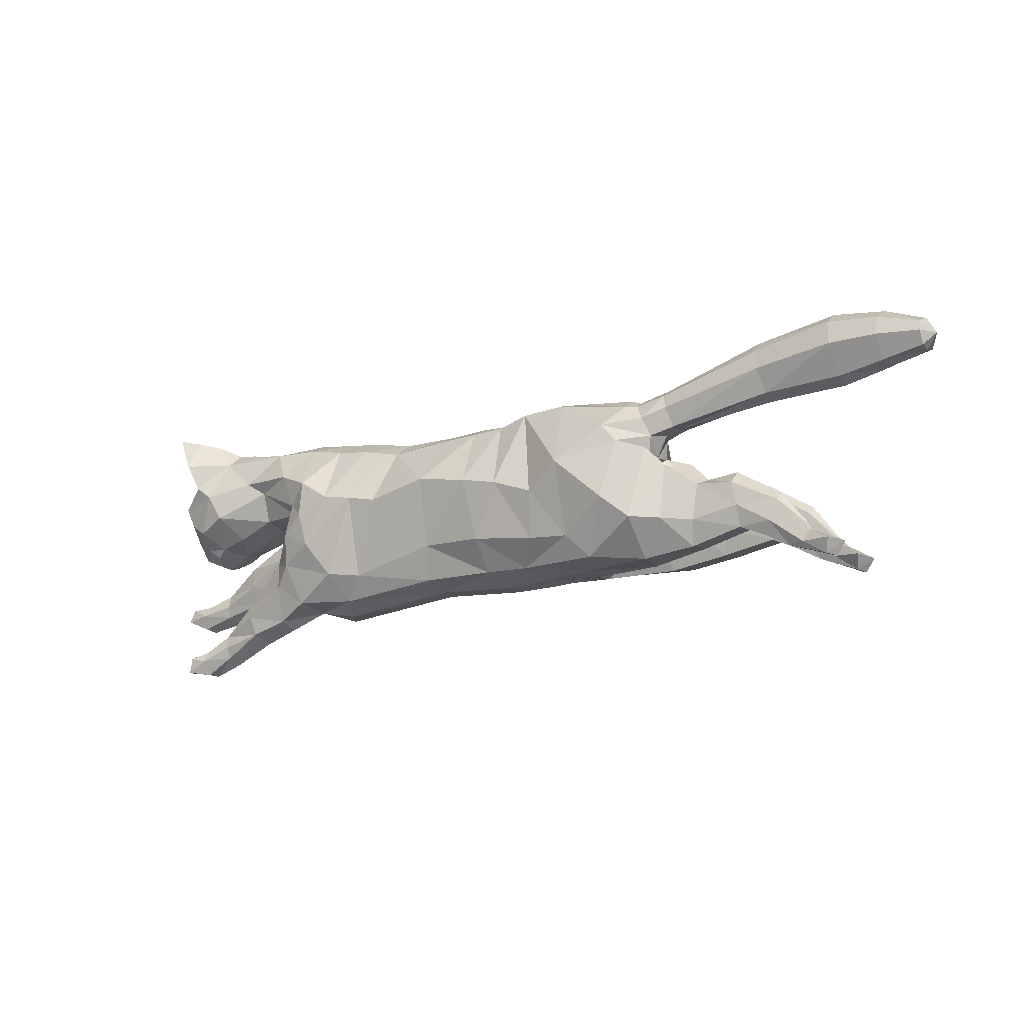
<metadata>
{"format":"obj","ext":"obj","renderer":"f3d","projection":"perspective","resolution":1024,"background":"white","views":[{"elev":-7.6,"azim":-148.6,"up":"+Y"}]}
</metadata>
<code>
o mesh_cat
v -1.753 1.384 0.5751
v -0.9927 2.347 0.2739
v -1.777 1.926 0.3926
v -1.484 2.319 0.1676
v -1.681 1.94 0.144
v -1.562 2.327 0.1043
v -1.366 1.124 0.4514
v -0.6424 2.314 0.2407
v 0.2417 1.068 0.3351
v 0.1697 2.199 0.1742
v 0.956 1.081 0.3352
v 0.628 2.133 0.1895
v -0.3655 1.092 0.3351
v -0.1442 2.222 0.1985
v 1.718 1.119 0.4466
v 0.9406 2.119 0.2008
v 1.756 1.7 0.5357
v 1.459 2.22 0.1874
v 1.631 1.766 0.3694
v 1.708 2.207 0.2407
v 1.902 1.665 0.2538
v 2.279 2.158 0.3251
v 2.168 1.516 0.2556
v 2.495 1.953 0.4768
v 2.381 1.443 0.2537
v 2.713 1.878 0.1857
v 2.457 1.375 0.2169
v 2.681 1.698 0.1084
v 2.676 1.369 0.1136
v -0.4008 2.241 0.2136
v -0.7123 1.102 0.3351
v -1.208 1.034 0.06634
v 1.788 1.173 0.06536
v -2.191 1.366 0.3941
v -2.189 1.368 0.1058
v -2.171 1.174 0.3443
v -2.17 1.173 0.1448
v -2.195 1.637 0.3374
v -2.196 1.637 0.1503
v -2.532 1.43 0.3675
v -2.534 1.433 0.1327
v -2.543 1.269 0.3419
v -2.545 1.27 0.1512
v -2.49 1.603 0.3388
v -2.489 1.645 0.1639
v -2.781 1.289 0.3667
v -2.781 1.297 0.1437
v -2.725 1.194 0.3266
v -2.723 1.198 0.1702
v -2.834 1.445 0.3242
v -2.834 1.445 0.1718
v -3.019 1.123 0.3543
v -3.026 1.121 0.1574
v -2.908 1.107 0.3171
v -2.908 1.107 0.1802
v -3.076 1.202 0.3281
v -3.077 1.201 0.1693
v -3.181 1.009 0.3479
v -3.199 1.016 0.1639
v -3.221 1.116 0.3881
v -3.226 1.122 0.09355
v 2.02 1.041 0.3876
v 1.972 1.512 0.3874
v 2.368 1.263 0.3278
v 2.041 1.051 0.1389
v 1.942 1.566 0.1471
v 2.317 0.9948 0.3773
v 2.317 0.9945 0.1524
v 2.376 1.299 0.1471
v 2.668 1.076 0.1918
v 2.66 0.896 0.1779
v 2.678 1.073 0.3059
v 2.667 0.8894 0.3254
v 2.886 0.9861 0.1624
v 2.926 0.7983 0.1783
v 2.888 0.9859 0.3294
v 2.916 0.7916 0.3242
v 3.044 0.9661 0.1501
v 3.093 0.8669 0.1386
v 3.04 0.9719 0.3665
v 3.089 0.8661 0.3718
v -1.524 1.535 0.5975
v -1.564 1.987 0.4576
v -1.691 2.084 0.1452
v -1.171 1.287 0.4921
v 0.2898 1.27 0.4166
v 0.7591 1.337 0.4166
v -0.3472 1.341 0.4837
v 1.078 1.375 0.5043
v 1.48 1.774 0.5791
v 1.499 1.851 0.4936
v 1.964 1.849 0.3391
v 2.279 1.688 0.4441
v 2.534 1.439 0.2586
v -0.8535 1.302 0.4837
v -1.13 1.823 0.6053
v -0.8772 1.632 0.5454
v 0.2838 1.695 0.5033
v 0.7461 1.644 0.5033
v -0.2349 1.808 0.5117
v 0.9446 1.728 0.532
v 1.31 1.9 0.5501
v 1.594 2.006 0.4612
v 2.053 1.971 0.3475
v 2.383 1.875 0.4648
v 2.671 1.788 0.4009
v 2.655 1.691 0.2281
v -0.5388 1.753 0.5264
v -1.438 2.124 0.4611
v -1.638 2.223 0.1899
v 1.808 1.454 0.5103
v 1.211 2.179 0.1831
v 1.81 1.363 0.05471
v 1.968 1.317 0.4475
v 2.349 1.148 0.1114
v 2.029 1.36 0.07417
v 2.349 1.148 0.3865
v 2.667 0.9853 0.1595
v 2.679 0.9786 0.3423
v 2.919 0.9152 0.139
v 2.919 0.9165 0.3667
v 1.498 1.519 0.5836
v 1.187 1.792 0.5592
v 2.516 1.313 0.1055
v 2.815 1.552 0.04213
v 2.701 1.525 0.1992
v 2.28 2.257 0.1733
v 2.589 2.143 0.1969
v 2.586 2.151 0.5085
v 2.573 2.364 0.3645
v 2.406 2.323 0.2841
v 2.617 2.211 0.2609
v 2.668 2.344 0.377
v 2.685 2.38 0.4812
v -1.813 2.291 0.1395
v -1.865 2.145 0.1083
v -1.784 2.388 0.1016
v -2.57 2.508 0.1501
v -2.617 2.327 0.09324
v -2.538 2.65 0.09567
v -3.156 2.618 0.1973
v -3.205 2.393 0.09827
v -3.125 2.79 0.1322
v -3.509 2.645 0.1883
v -3.525 2.469 0.1123
v -3.501 2.779 0.1383
v -3.814 2.647 0.1441
v -3.822 2.549 0.1019
v -3.811 2.721 0.1164
v -1.963 1.379 0.4737
v -1.744 1.075 0.1138
v -1.934 1.791 0.3671
v -1.79 1.099 0.3637
v -1.968 1.351 0.06421
v -1.855 1.757 0.1148
v -1.203 1.061 0.2252
v 1.649 1.02 0.1686
v 0.2287 0.9766 0.1222
v -0.4349 0.9874 0.1221
v -2.219 1.683 0.1938
v -2.495 1.687 0.2239
v -2.835 1.499 0.248
v -3.057 1.237 0.2459
v -3.232 0.9974 0.2522
v -3.295 1.096 0.2461
v 2.006 0.9738 0.2582
v 2.285 0.9204 0.2603
v 2.639 0.8273 0.2468
v 2.885 0.771 0.2504
v 3.088 0.9697 0.2689
v 3.147 0.8813 0.2682
v -0.754 1.021 0.1221
v 0.9848 0.9734 0.1645
v 2.627 1.646 0.3706
v 2.502 1.575 0.3966
v -1.695 1.329 0
v -1.003 2.414 0
v -1.592 1.827 0
v -1.468 2.394 0
v -1.675 1.928 0
v -1.539 2.371 0
v -1.183 1.041 -0
v -0.6382 2.367 0
v 0.201 0.9551 5e-06
v 0.1987 2.258 0
v 0.6252 2.231 -0
v -0.4373 0.9632 -0
v -0.1288 2.297 0
v 0.9532 2.271 2e-06
v 1.532 2.3 2e-06
v 1.855 2.25 -0
v 1.942 1.604 -0
v 2.289 2.275 -0
v 2.153 1.488 -0
v 2.56 2.15 -0
v 2.333 1.404 -0
v 2.715 1.883 -0
v 2.433 1.337 -0
v 2.688 1.705 -0
v 2.512 1.296 -0
v 2.781 1.469 -0
v -0.3882 2.303 0
v -0.7564 0.9916 -0
v -1.718 1.421 -0.5751
v -0.9909 2.358 -0.2739
v -1.77 1.953 -0.3926
v -1.483 2.321 -0.1676
v -1.681 1.946 -0.144
v -1.562 2.327 -0.1043
v -1.329 1.154 -0.4514
v -0.6392 2.324 -0.2407
v 0.1956 1.062 -0.3351
v 0.1697 2.199 -0.1742
v 0.9749 0.9291 -0.3352
v 0.6188 2.131 -0.1895
v -0.3582 1.098 -0.3351
v -0.1431 2.224 -0.1985
v 1.379 0.9239 -0.4465
v 0.9259 2.177 -0.2008
v 1.493 1.481 -0.5356
v 1.468 2.231 -0.1874
v 1.523 1.671 -0.3693
v 1.8 2.212 -0.2407
v 1.892 1.652 -0.2538
v 2.279 2.158 -0.3251
v 2.168 1.517 -0.2556
v 2.495 1.953 -0.4768
v 2.381 1.443 -0.2537
v 2.713 1.878 -0.1857
v 2.457 1.375 -0.2169
v 2.681 1.698 -0.1084
v 2.676 1.369 -0.1136
v -0.3977 2.248 -0.2136
v -0.6993 1.112 -0.3351
v -1.201 1.039 -0.06634
v 1.583 1.037 -0.06519
v 1.63 1.57 4.1e-05
v -2.152 1.386 -0.3941
v -2.151 1.386 -0.1058
v -2.135 1.195 -0.3443
v -2.135 1.195 -0.1448
v -2.168 1.655 -0.3374
v -2.168 1.655 -0.1503
v -2.49 1.476 -0.3675
v -2.491 1.479 -0.1327
v -2.505 1.314 -0.3419
v -2.505 1.314 -0.1512
v -2.44 1.648 -0.3388
v -2.438 1.689 -0.1639
v -2.742 1.347 -0.3667
v -2.741 1.35 -0.1437
v -2.686 1.249 -0.3266
v -2.687 1.249 -0.1702
v -2.791 1.5 -0.3242
v -2.791 1.5 -0.1718
v -2.99 1.181 -0.3543
v -2.989 1.181 -0.1574
v -2.872 1.165 -0.3171
v -2.876 1.162 -0.1802
v -3.037 1.263 -0.3281
v -3.036 1.263 -0.1693
v -3.166 1.087 -0.3479
v -3.163 1.086 -0.1639
v -3.191 1.198 -0.3881
v -3.189 1.195 -0.09355
v 1.623 0.7839 -0.3874
v 1.671 1.255 -0.3872
v 2.009 0.9303 -0.3276
v 1.646 0.7894 -0.1388
v 1.717 1.363 -0.1469
v 1.915 0.6879 -0.3772
v 1.904 0.6778 -0.1523
v 2.024 0.9642 -0.147
v 2.263 0.6869 -0.1916
v 2.225 0.5066 -0.1777
v 2.273 0.681 -0.3057
v 2.226 0.5033 -0.3252
v 2.463 0.5583 -0.1623
v 2.461 0.3675 -0.1781
v 2.464 0.5559 -0.3292
v 2.449 0.3635 -0.324
v 2.616 0.4975 -0.1499
v 2.636 0.3889 -0.1384
v 2.614 0.5027 -0.3664
v 2.633 0.3871 -0.3716
v -1.754 2.095 0
v -1.495 1.583 -0.5975
v -1.56 2.017 -0.4576
v -1.692 2.085 -0.1452
v -1.139 1.323 -0.4921
v 0.1669 1.329 -0.4166
v 0.83 1.126 -0.4166
v -0.3396 1.348 -0.4837
v 1.067 1.144 -0.5043
v 1.321 1.642 -0.579
v 1.455 1.731 -0.4934
v 1.881 1.879 -0.3391
v 2.278 1.688 -0.4441
v 2.534 1.439 -0.2586
v -0.8337 1.323 -0.4837
v 2.681 1.367 -0
v -1.115 1.877 -0.6053
v -0.8548 1.679 -0.5454
v 0.1733 1.853 -0.5032
v 0.6336 1.722 -0.5033
v -0.2301 1.815 -0.5117
v 0.8508 1.75 -0.5319
v 1.312 1.903 -0.55
v 1.584 1.986 -0.4611
v 2.049 1.971 -0.3475
v 2.383 1.875 -0.4648
v 2.671 1.788 -0.4009
v 2.655 1.691 -0.2281
v -0.5279 1.772 -0.5264
v -1.438 2.141 -0.4611
v -1.638 2.223 -0.1899
v 1.245 2.286 5e-06
v 1.498 1.231 -0.5101
v 1.201 2.198 -0.1831
v 1.673 1.26 -0.05452
v 1.626 1.064 -0.4473
v 1.966 0.8222 -0.1112
v 1.747 1.128 -0.07398
v 1.969 0.8316 -0.3863
v 2.243 0.5976 -0.1594
v 2.255 0.5887 -0.3421
v 2.481 0.4841 -0.1388
v 2.483 0.4809 -0.3665
v 1.243 1.39 -0.5834
v 1.074 1.774 -0.5591
v 2.817 1.557 -0
v 2.516 1.313 -0.1055
v 2.815 1.552 -0.04213
v 2.701 1.525 -0.1992
v 2.28 2.257 -0.1733
v 2.589 2.143 -0.1969
v 2.586 2.151 -0.5085
v 2.573 2.364 -0.3645
v 2.406 2.323 -0.2841
v 2.617 2.211 -0.2609
v 2.668 2.344 -0.377
v 2.685 2.38 -0.4812
v 1.154 0.7907 0.003162
v 1.735 1.136 0.003296
v 1.703 1.506 0.000109
v 1.754 1.312 0.00327
v -1.873 2.14 0
v -1.813 2.291 -0.1395
v -1.865 2.145 -0.1083
v -1.778 2.441 0
v -1.784 2.388 -0.1016
v -2.57 2.508 -0.1501
v -2.617 2.327 -0.09324
v -2.534 2.725 0
v -2.619 2.274 0
v -2.536 2.65 -0.09567
v -3.156 2.618 -0.1973
v -3.206 2.393 -0.09827
v -3.13 2.868 0
v -3.204 2.336 0
v -3.125 2.79 -0.1322
v -3.509 2.645 -0.1883
v -3.525 2.469 -0.1123
v -3.512 2.847 0
v -3.519 2.426 0
v -3.501 2.779 -0.1383
v -3.814 2.647 -0.1441
v -3.822 2.549 -0.1019
v -3.817 2.759 0
v -3.818 2.525 0
v -3.811 2.721 -0.1164
v -3.892 2.646 0
v -1.925 1.407 -0.4737
v -1.717 1.09 -0.1138
v -1.918 1.816 -0.3671
v -1.75 1.123 -0.3637
v -1.935 1.369 -0.06421
v -1.843 1.775 -0.1148
v -1.186 1.074 -0.2252
v 1.36 0.8562 -0.1685
v 0.1781 0.981 -0.1221
v -0.4325 0.989 -0.1221
v -2.192 1.7 -0.1938
v -2.442 1.732 -0.2239
v -2.791 1.554 -0.248
v -3.015 1.296 -0.2459
v -3.21 1.076 -0.2522
v -3.264 1.18 -0.2461
v 1.596 0.7207 -0.2581
v 1.858 0.6118 -0.2602
v 2.188 0.4463 -0.2466
v 2.415 0.3507 -0.2503
v 2.661 0.486 -0.2687
v 2.693 0.3856 -0.268
v -0.7484 1.025 -0.1221
v 1.069 0.8189 -0.1645
v 2.627 1.646 -0.3706
v 2.502 1.575 -0.3966
f 39 154 35
f 20 22 127
f 4 110 109
f 116 33 113
f 157 11 173
f 176 155 178
f 58 52 60
f 176 182 32
f 51 41 47
f 50 40 44
f 55 47 49
f 46 54 48
f 53 55 59
f 237 66 345
f 157 65 166
f 114 15 62
f 116 69 115
f 118 74 120
f 17 63 19
f 103 92 104
f 83 5 3
f 152 1 3
f 20 104 22
f 178 5 180
f 74 78 120
f 76 121 80
f 119 76 72
f 117 72 64
f 66 113 345
f 22 131 127
f 130 129 134
f 132 130 133
f 133 130 134
f 39 155 154
f 25 27 94
f 54 58 164
f 345 113 346
f 33 343 344
f 286 136 347
f 151 176 32
f 343 157 173
f 32 172 156
f 155 39 160
f 15 122 89
f 164 54 55
f 132 133 129
f 133 134 129
f 23 196 25
f 124 27 198
f 4 6 110
f 116 65 33
f 157 15 11
f 152 160 38
f 176 154 155
f 37 35 154
f 51 45 41
f 35 43 41
f 50 46 40
f 55 53 47
f 46 52 54
f 52 56 60
f 156 7 153
f 157 33 65
f 116 66 69
f 118 70 74
f 67 73 119
f 103 91 92
f 301 201 29
f 152 150 1
f 20 103 104
f 10 188 14
f 109 110 84
f 119 121 76
f 63 17 111
f 66 116 113
f 22 24 129
f 132 131 130
f 286 84 136
f 343 33 157
f 155 152 3
f 126 94 29
f 77 169 75
f 75 79 171
f 76 80 170
f 60 56 165
f 56 163 57
f 200 124 198
f 94 175 25
f 107 174 126
f 151 154 176
f 165 58 60
f 31 85 7
f 105 22 104
f 59 165 61
f 155 5 178
f 102 91 103
f 364 149 146
f 114 111 15
f 72 74 70
f 173 184 343
f 139 360 355
f 95 97 85
f 141 145 142
f 145 370 365
f 11 158 173
f 84 180 5
f 123 90 102
f 38 150 152
f 7 82 1
f 21 237 192
f 89 123 101
f 372 148 147
f 46 42 40
f 128 131 132
f 179 6 4
f 100 30 108
f 93 104 92
f 53 61 57
f 19 92 91
f 23 192 194
f 156 151 32
f 73 169 77
f 174 94 126
f 43 47 41
f 120 79 75
f 31 88 95
f 73 121 119
f 33 346 113
f 350 140 137
f 128 129 24
f 114 64 63
f 166 15 157
f 126 28 107
f 2 97 8
f 23 92 21
f 84 135 136
f 11 89 87
f 144 148 145
f 6 350 137
f 34 42 36
f 65 167 166
f 177 8 183
f 2 109 96
f 197 28 199
f 99 89 101
f 129 131 22
f 372 149 369
f 144 149 147
f 146 141 143
f 39 41 45
f 107 106 174
f 110 137 135
f 74 170 78
f 105 106 24
f 57 165 56
f 122 17 90
f 163 50 162
f 1 153 7
f 12 185 10
f 62 167 67
f 83 96 109
f 175 105 93
f 139 141 142
f 46 56 52
f 197 128 26
f 88 108 95
f 158 13 159
f 100 10 14
f 37 153 36
f 156 31 7
f 160 44 38
f 168 68 71
f 34 44 40
f 9 88 13
f 16 123 112
f 71 169 168
f 199 125 331
f 90 19 91
f 347 139 355
f 18 103 20
f 83 84 5
f 24 26 128
f 70 115 69
f 79 170 171
f 62 117 114
f 81 121 77
f 160 45 161
f 201 126 29
f 186 16 189
f 45 162 161
f 19 66 237
f 177 4 2
f 36 43 37
f 9 87 86
f 142 365 360
f 85 96 82
f 196 27 25
f 48 55 49
f 20 190 18
f 82 3 1
f 42 49 43
f 137 138 135
f 301 124 200
f 108 8 97
f 44 162 50
f 86 99 98
f 98 12 10
f 63 69 66
f 112 189 16
f 136 138 139
f 170 81 171
f 99 16 12
f 18 317 112
f 127 195 193
f 159 203 187
f 54 59 55
f 202 14 188
f 183 30 202
f 127 191 20
f 150 36 153
f 354 143 140
f 168 67 167
f 47 57 51
f 71 120 75
f 65 115 68
f 68 118 71
f 88 98 100
f 138 143 141
f 51 163 162
f 112 102 18
f 359 146 143
f 184 159 187
f 77 171 81
f 94 124 29
f 107 28 26
f 67 72 117
f 201 331 125
f 93 25 175
f 182 172 32
f 64 70 69
f 31 159 13
f 243 239 377
f 223 335 225
f 207 315 316
f 323 320 236
f 380 396 214
f 176 178 378
f 262 256 258
f 176 235 182
f 255 251 245
f 254 248 244
f 259 253 251
f 250 252 258
f 257 263 259
f 237 345 270
f 380 389 269
f 321 266 218
f 323 322 273
f 325 327 278
f 220 222 267
f 309 310 297
f 288 206 208
f 375 206 204
f 223 225 310
f 178 180 208
f 278 327 282
f 280 284 328
f 326 276 280
f 324 268 276
f 270 345 320
f 225 335 339
f 338 342 337
f 340 341 338
f 341 342 338
f 243 377 378
f 228 299 230
f 258 387 262
f 345 346 320
f 236 344 343
f 286 347 349
f 374 235 176
f 343 396 380
f 235 379 395
f 378 383 243
f 294 318 218
f 387 259 258
f 340 337 341
f 341 337 342
f 226 196 194
f 332 198 230
f 207 316 209
f 323 236 269
f 380 214 218
f 375 383 378
f 176 378 377
f 241 377 239
f 255 245 249
f 239 247 241
f 254 244 250
f 259 251 257
f 250 258 256
f 256 264 260
f 379 376 210
f 380 269 236
f 323 273 270
f 325 278 274
f 271 326 277
f 309 297 296
f 301 232 201
f 375 204 373
f 223 310 309
f 213 188 185
f 315 289 316
f 326 280 328
f 267 318 220
f 270 320 323
f 225 337 227
f 340 338 339
f 286 349 289
f 343 380 236
f 378 206 375
f 334 232 299
f 281 279 392
f 279 394 283
f 280 393 284
f 264 388 260
f 260 261 386
f 200 198 332
f 299 228 398
f 313 334 397
f 374 377 241
f 388 262 387
f 290 234 210
f 311 225 227
f 263 388 387
f 208 378 178
f 308 296 295
f 364 371 369
f 321 318 267
f 276 278 280
f 184 396 343
f 353 360 358
f 303 300 290
f 357 363 362
f 363 370 368
f 381 214 396
f 180 289 208
f 330 295 329
f 242 373 238
f 287 210 204
f 224 237 222
f 307 329 294
f 372 368 370
f 250 246 252
f 336 339 335
f 179 209 181
f 233 306 314
f 298 310 311
f 257 265 263
f 297 222 296
f 226 192 224
f 379 374 376
f 277 392 391
f 397 299 398
f 247 251 253
f 327 283 282
f 234 293 216
f 277 328 281
f 320 344 236
f 350 356 354
f 336 337 340
f 321 268 324
f 380 266 389
f 334 231 333
f 211 302 205
f 224 298 226
f 289 348 316
f 294 214 292
f 362 368 367
f 209 350 181
f 238 246 244
f 269 390 272
f 177 211 205
f 205 315 207
f 197 231 229
f 307 292 305
f 337 339 338
f 372 371 367
f 362 371 366
f 366 357 362
f 243 245 239
f 313 312 229
f 316 351 209
f 282 280 278
f 312 311 227
f 261 388 265
f 329 220 318
f 386 254 260
f 204 376 373
f 215 185 186
f 266 390 389
f 288 302 287
f 398 311 397
f 353 357 352
f 260 250 256
f 197 336 195
f 314 293 300
f 381 216 212
f 217 304 306
f 376 241 240
f 379 234 395
f 383 248 384
f 272 391 275
f 244 242 238
f 216 291 212
f 219 330 307
f 275 392 279
f 199 333 231
f 296 220 295
f 347 353 349
f 221 309 308
f 288 289 315
f 227 229 312
f 274 322 325
f 283 393 282
f 266 324 271
f 285 328 284
f 383 249 243
f 201 334 333
f 186 219 215
f 249 385 255
f 222 270 267
f 207 177 205
f 240 247 246
f 292 212 291
f 358 365 363
f 302 290 287
f 196 230 198
f 253 258 252
f 190 223 221
f 287 206 288
f 246 253 252
f 352 351 348
f 301 332 232
f 211 314 303
f 248 385 384
f 305 291 304
f 304 215 305
f 267 273 268
f 319 189 317
f 349 352 348
f 393 285 284
f 215 307 305
f 221 317 190
f 335 195 336
f 187 395 382
f 258 263 387
f 202 217 233
f 183 233 211
f 335 191 193
f 373 240 238
f 354 361 359
f 271 391 390
f 261 251 255
f 275 327 325
f 269 322 323
f 272 325 322
f 306 291 293
f 352 361 356
f 255 386 261
f 319 308 330
f 359 366 364
f 187 381 184
f 394 281 285
f 299 332 230
f 313 229 231
f 271 276 326
f 201 333 331
f 228 298 398
f 395 182 235
f 268 274 276
f 382 234 216
f 58 54 52
f 15 111 122
f 23 194 196
f 152 155 160
f 35 37 43
f 10 185 188
f 151 37 154
f 165 164 58
f 31 95 85
f 105 24 22
f 59 164 165
f 155 3 5
f 102 90 91
f 364 369 149
f 114 63 111
f 72 76 74
f 173 158 184
f 139 142 360
f 95 108 97
f 141 144 145
f 145 148 370
f 11 9 158
f 84 286 180
f 123 122 90
f 38 34 150
f 7 85 82
f 21 19 237
f 89 122 123
f 372 370 148
f 46 48 42
f 128 127 131
f 179 181 6
f 100 14 30
f 93 105 104
f 53 59 61
f 19 21 92
f 23 21 192
f 156 153 151
f 73 168 169
f 174 175 94
f 43 49 47
f 120 78 79
f 31 13 88
f 73 77 121
f 33 344 346
f 350 354 140
f 128 132 129
f 114 117 64
f 166 62 15
f 126 125 28
f 2 96 97
f 23 93 92
f 84 110 135
f 11 15 89
f 144 147 148
f 6 181 350
f 34 40 42
f 65 68 167
f 177 2 8
f 2 4 109
f 197 26 28
f 99 87 89
f 129 130 131
f 372 147 149
f 144 146 149
f 146 144 141
f 39 35 41
f 107 26 106
f 110 6 137
f 74 76 170
f 105 174 106
f 57 61 165
f 122 111 17
f 163 56 50
f 1 150 153
f 12 186 185
f 62 166 167
f 83 82 96
f 175 174 105
f 139 138 141
f 46 50 56
f 197 195 128
f 88 100 108
f 158 9 13
f 100 98 10
f 37 151 153
f 156 172 31
f 160 161 44
f 168 167 68
f 34 38 44
f 9 86 88
f 16 101 123
f 71 75 169
f 199 28 125
f 90 17 19
f 347 136 139
f 18 102 103
f 83 109 84
f 24 106 26
f 70 118 115
f 79 78 170
f 62 67 117
f 81 80 121
f 160 39 45
f 201 125 126
f 186 12 16
f 45 51 162
f 19 63 66
f 177 179 4
f 36 42 43
f 9 11 87
f 142 145 365
f 85 97 96
f 196 198 27
f 48 54 55
f 20 191 190
f 82 83 3
f 42 48 49
f 137 140 138
f 301 29 124
f 108 30 8
f 44 161 162
f 86 87 99
f 98 99 12
f 63 64 69
f 112 317 189
f 136 135 138
f 170 80 81
f 99 101 16
f 18 190 317
f 127 128 195
f 159 172 203
f 54 164 59
f 202 30 14
f 183 8 30
f 127 193 191
f 150 34 36
f 354 359 143
f 168 73 67
f 47 53 57
f 71 118 120
f 65 116 115
f 68 115 118
f 88 86 98
f 138 140 143
f 51 57 163
f 112 123 102
f 359 364 146
f 184 158 159
f 77 75 171
f 94 27 124
f 67 119 72
f 93 23 25
f 182 203 172
f 64 72 70
f 31 172 159
f 262 264 256
f 294 329 318
f 226 228 196
f 375 242 383
f 239 245 247
f 213 217 188
f 374 176 377
f 388 264 262
f 290 300 234
f 311 310 225
f 263 265 388
f 208 206 378
f 308 309 296
f 364 366 371
f 321 218 318
f 276 274 278
f 184 381 396
f 353 355 360
f 303 314 300
f 357 358 363
f 363 365 370
f 381 212 214
f 180 286 289
f 330 308 295
f 242 375 373
f 287 290 210
f 224 192 237
f 307 330 329
f 372 367 368
f 250 244 246
f 336 340 339
f 179 207 209
f 233 217 306
f 298 297 310
f 257 261 265
f 297 224 222
f 226 194 192
f 379 235 374
f 277 281 392
f 397 334 299
f 247 245 251
f 327 279 283
f 234 300 293
f 277 326 328
f 320 346 344
f 350 351 356
f 336 227 337
f 321 267 268
f 380 218 266
f 334 313 231
f 211 303 302
f 224 297 298
f 289 349 348
f 294 218 214
f 362 363 368
f 209 351 350
f 238 240 246
f 269 389 390
f 177 183 211
f 205 302 315
f 197 199 231
f 307 294 292
f 337 225 339
f 372 369 371
f 362 367 371
f 366 361 357
f 243 249 245
f 313 397 312
f 316 348 351
f 282 393 280
f 312 397 311
f 261 260 388
f 329 295 220
f 386 385 254
f 204 210 376
f 215 213 185
f 266 271 390
f 288 315 302
f 398 298 311
f 353 358 357
f 260 254 250
f 197 229 336
f 314 306 293
f 381 382 216
f 217 213 304
f 376 374 241
f 379 210 234
f 383 242 248
f 272 390 391
f 244 248 242
f 216 293 291
f 219 319 330
f 275 391 392
f 199 331 333
f 296 222 220
f 347 355 353
f 221 223 309
f 288 208 289
f 227 336 229
f 274 273 322
f 283 394 393
f 266 321 324
f 285 281 328
f 383 384 249
f 201 232 334
f 186 189 219
f 249 384 385
f 222 237 270
f 207 179 177
f 240 241 247
f 292 214 212
f 358 360 365
f 302 303 290
f 196 228 230
f 253 259 258
f 190 191 223
f 287 204 206
f 246 247 253
f 352 356 351
f 301 200 332
f 211 233 314
f 248 254 385
f 305 292 291
f 304 213 215
f 267 270 273
f 319 219 189
f 349 353 352
f 393 394 285
f 215 219 307
f 221 319 317
f 335 193 195
f 187 203 395
f 258 259 263
f 202 188 217
f 183 202 233
f 335 223 191
f 373 376 240
f 354 356 361
f 271 277 391
f 261 257 251
f 275 279 327
f 269 272 322
f 272 275 325
f 306 304 291
f 352 357 361
f 255 385 386
f 319 221 308
f 359 361 366
f 187 382 381
f 394 279 281
f 299 232 332
f 271 324 276
f 228 226 298
f 395 203 182
f 268 273 274
f 382 395 234

</code>
